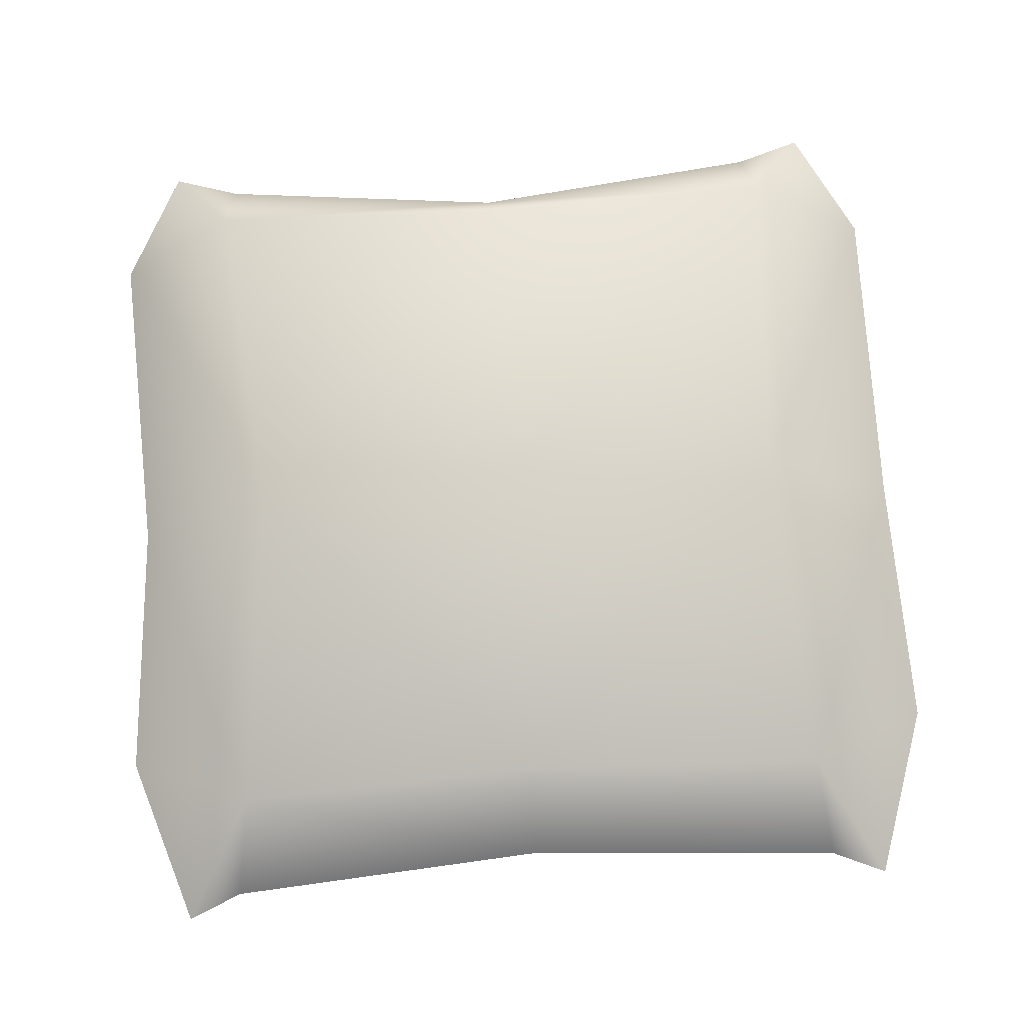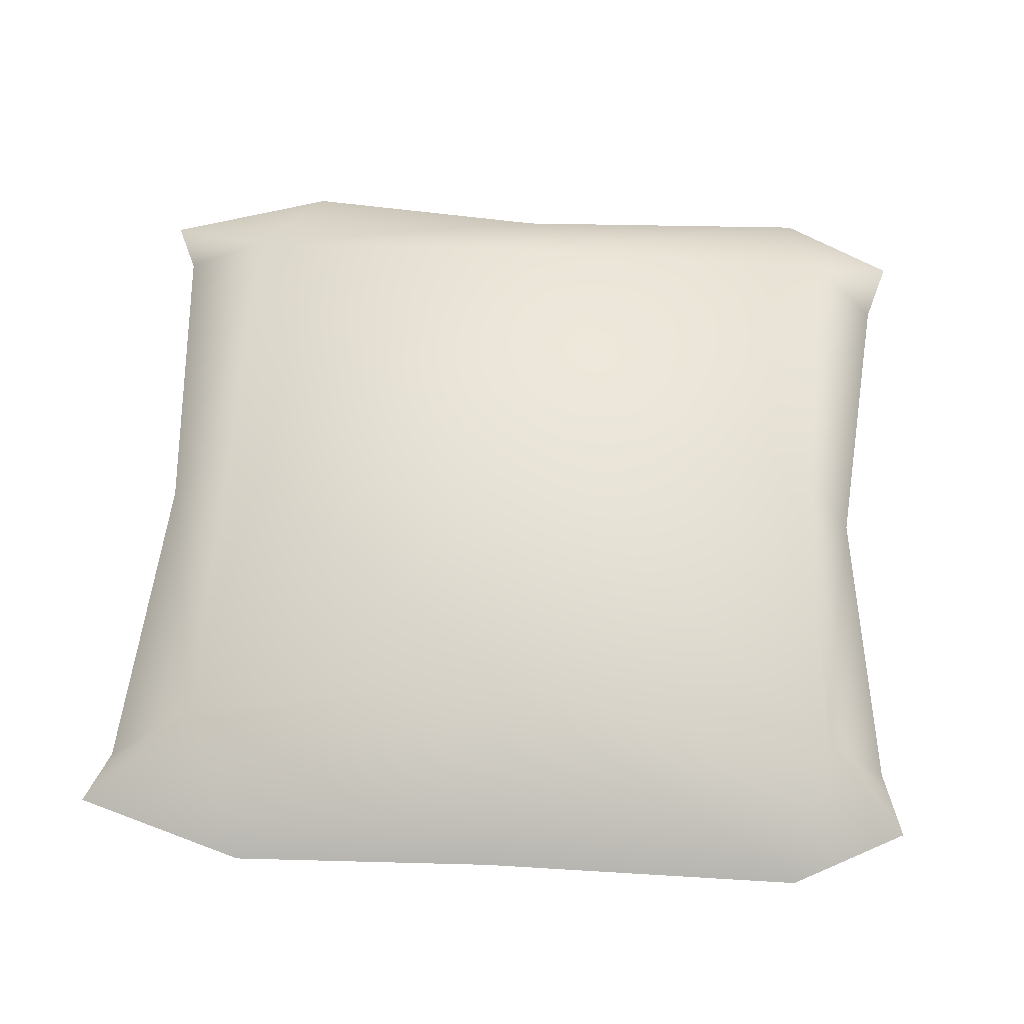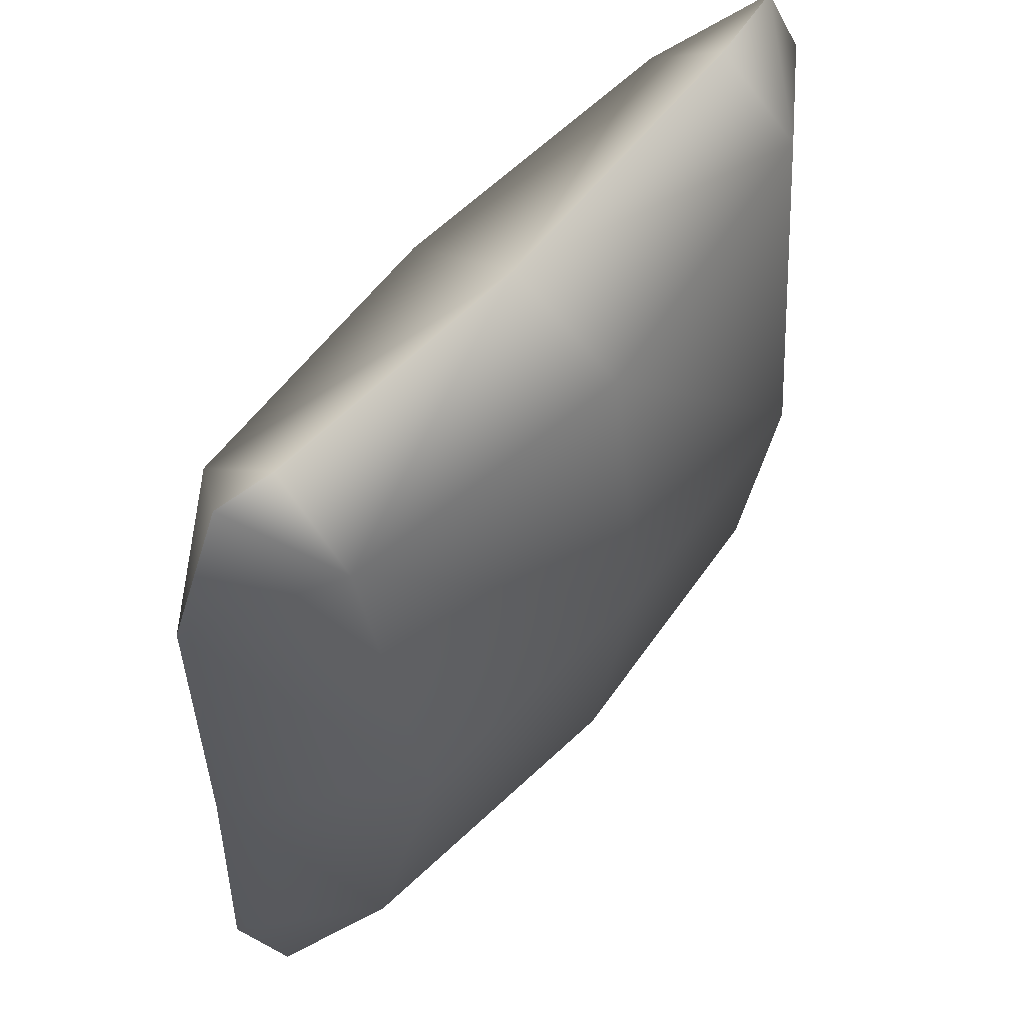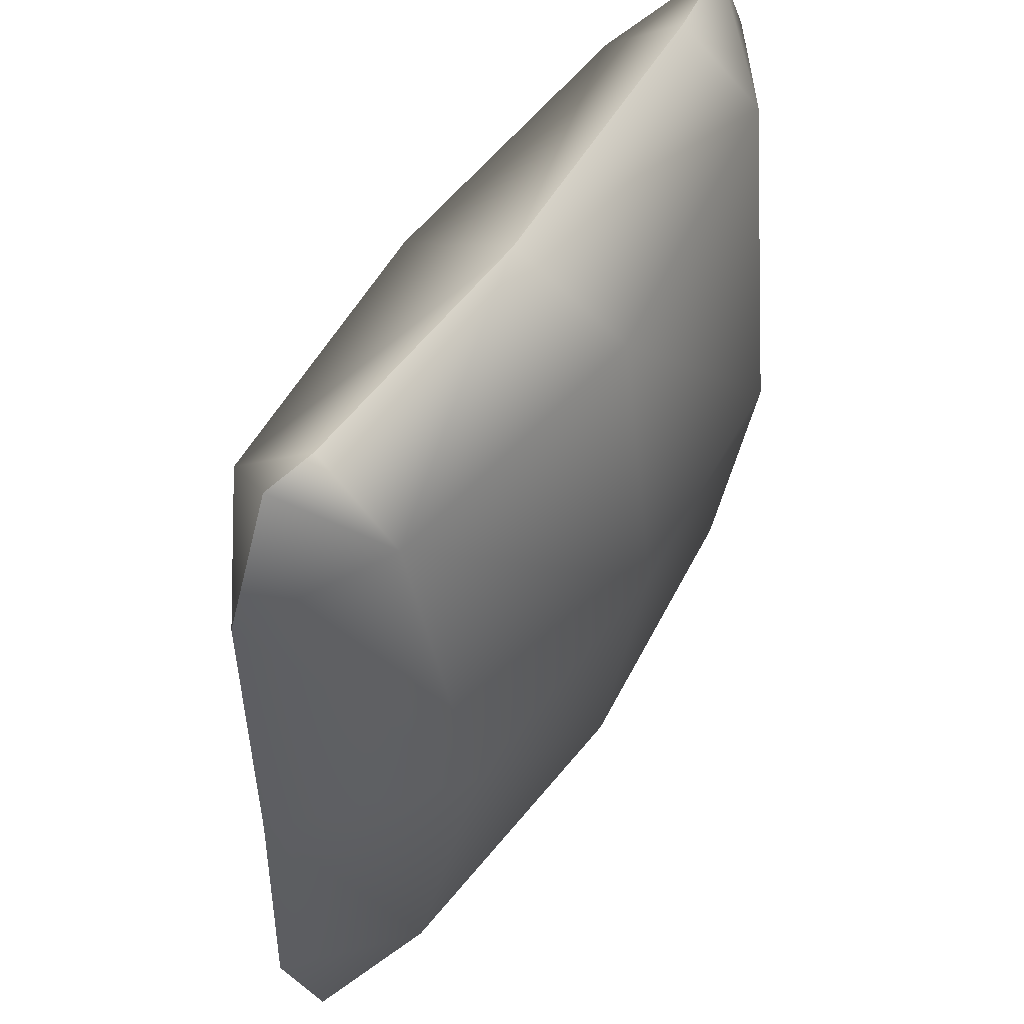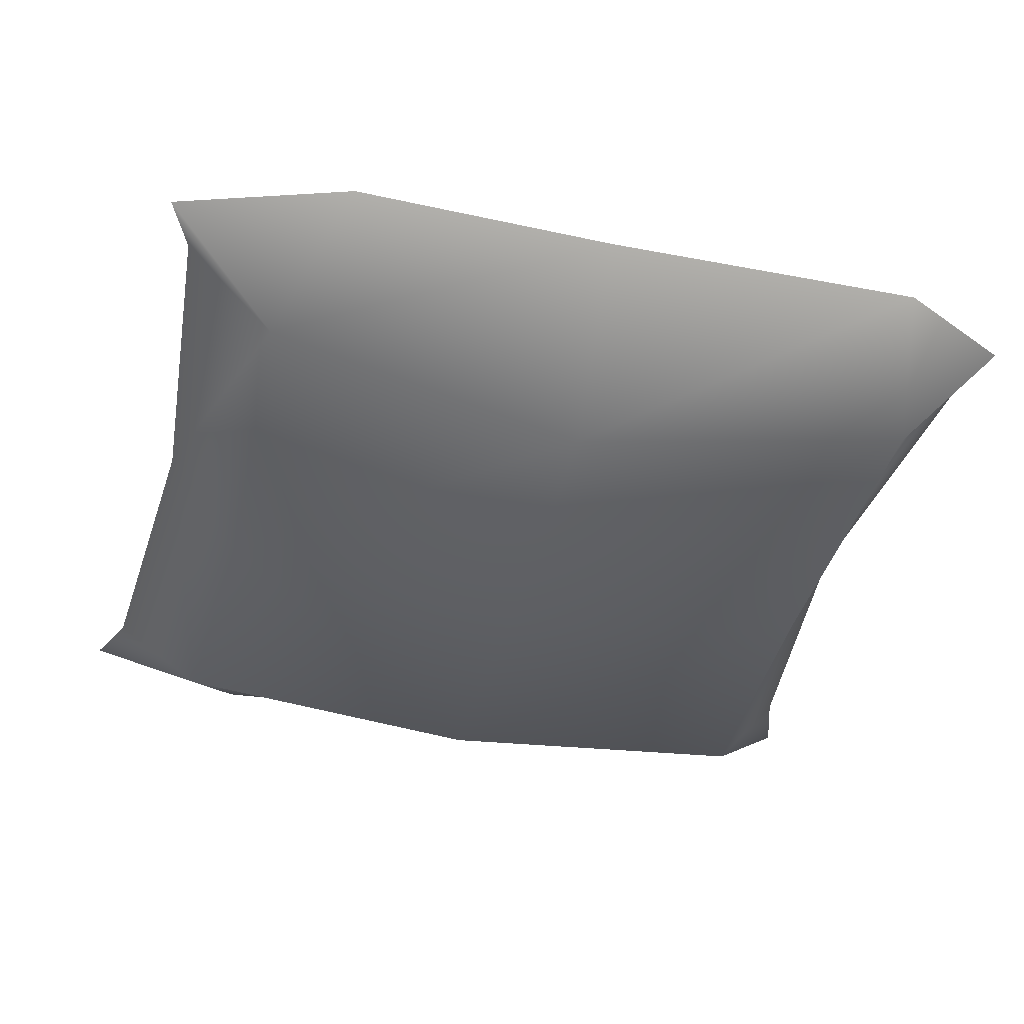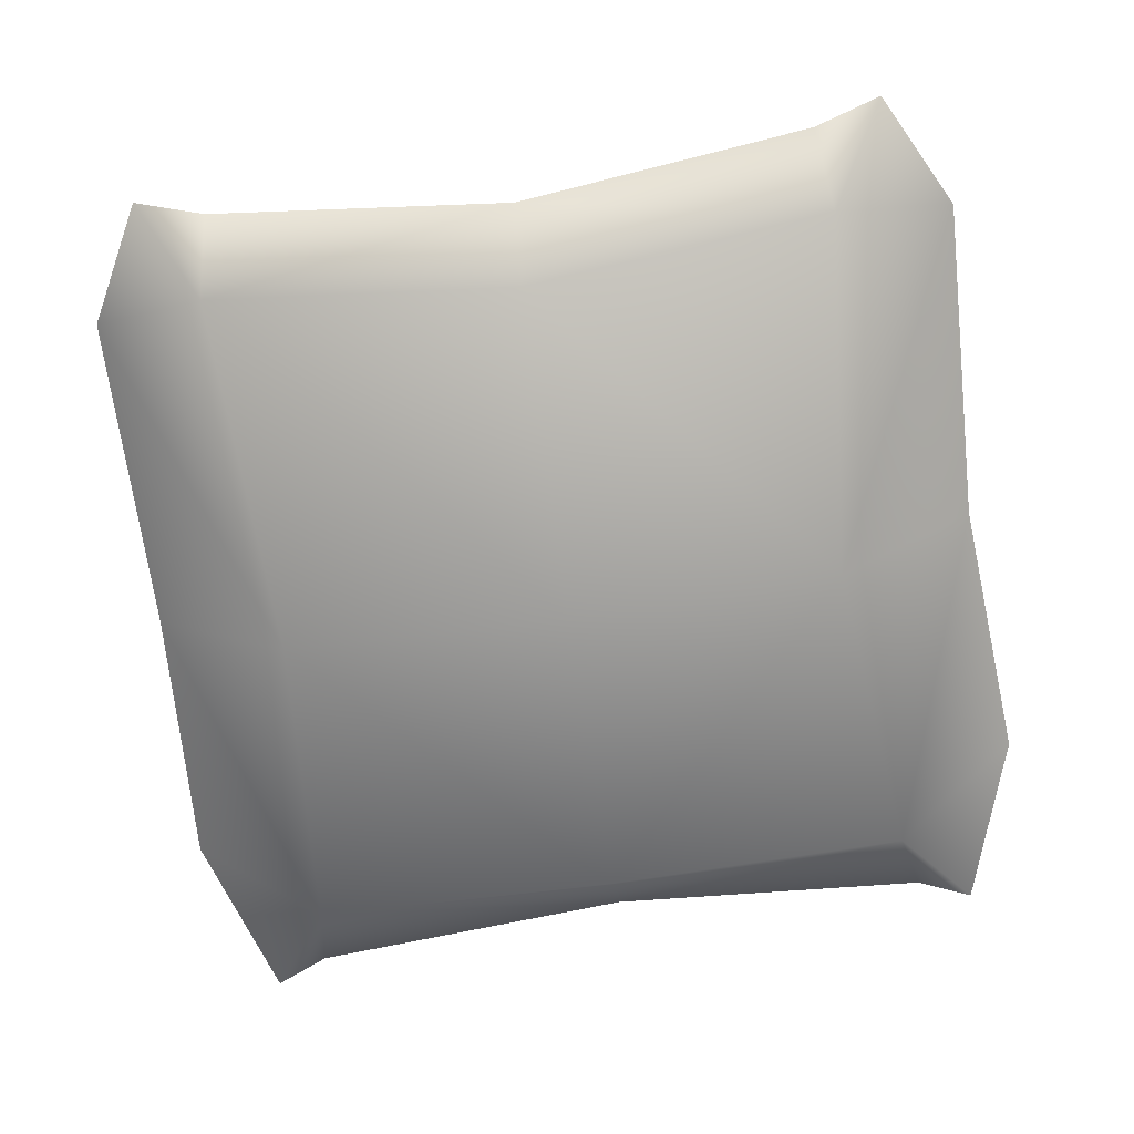
<metadata>
{"format":"obj","ext":"obj","renderer":"f3d","projection":"perspective","resolution":1024,"background":"white","views":[{"elev":75.2,"azim":-3.9,"up":"+Z"},{"elev":59.6,"azim":93.4,"up":"+Z"},{"elev":56.8,"azim":129.8,"up":"+Y"},{"elev":52.6,"azim":121.9,"up":"+Y"},{"elev":-39.9,"azim":76.4,"up":"+Z"},{"elev":-71.2,"azim":-171.9,"up":"+Z"}]}
</metadata>
<code>
v 11.81 2.212 6.973
v 12.85 16.75 4.73
v 12.85 -11.24 4.589
v -12.95 16.75 4.73
v -11.44 2.212 6.973
v -12.95 -11.24 4.589
v 12.64 19.63 1.22
v 13.69 -15.09 1.22
v 15.49 20.51 1.22
v 18.02 15.67 1.22
v 18.33 -8.838 1.22
v 17.97 2.202 1.22
v 15.97 -16.08 1.22
v -12.75 19.63 1.22
v -13.79 -15.09 1.22
v -15.6 20.51 1.22
v -17.6 2.202 1.22
v -18.43 -8.838 1.22
v -18.12 15.67 1.22
v -16.08 -16.08 1.22
v -0.1377 -14.15 1.22
v -0.1377 -10.84 5.949
v -0.1376 2.185 7.844
v -0.1377 15.77 6.16
v -0.1377 18.3 1.22
v 11.81 2.212 -4.532
v 12.85 16.75 -2.289
v 12.85 -11.24 -2.148
v -12.95 16.75 -2.289
v -11.44 2.212 -4.532
v -12.95 -11.24 -2.148
v -0.1377 -10.84 -3.508
v -0.1376 2.185 -5.404
v -0.1377 15.77 -3.72
f 2 9 7
f 3 11 12 1
f 1 12 10 2
f 8 13 3
f 2 10 9
f 13 11 3
f 4 14 16
f 6 5 17 18
f 5 4 19 17
f 15 6 20
f 4 16 19
f 20 6 18
f 23 1 2 24
f 22 3 1 23
f 21 8 3 22
f 2 7 25 24
f 6 15 21 22
f 5 6 22 23
f 24 4 5 23
f 25 14 4 24
f 27 7 9
f 28 26 12 11
f 26 27 10 12
f 8 28 13
f 27 9 10
f 13 28 11
f 29 16 14
f 31 18 17 30
f 30 17 19 29
f 15 20 31
f 29 19 16
f 20 18 31
f 33 34 27 26
f 32 33 26 28
f 21 32 28 8
f 27 34 25 7
f 31 32 21 15
f 30 33 32 31
f 34 33 30 29
f 25 34 29 14

</code>
